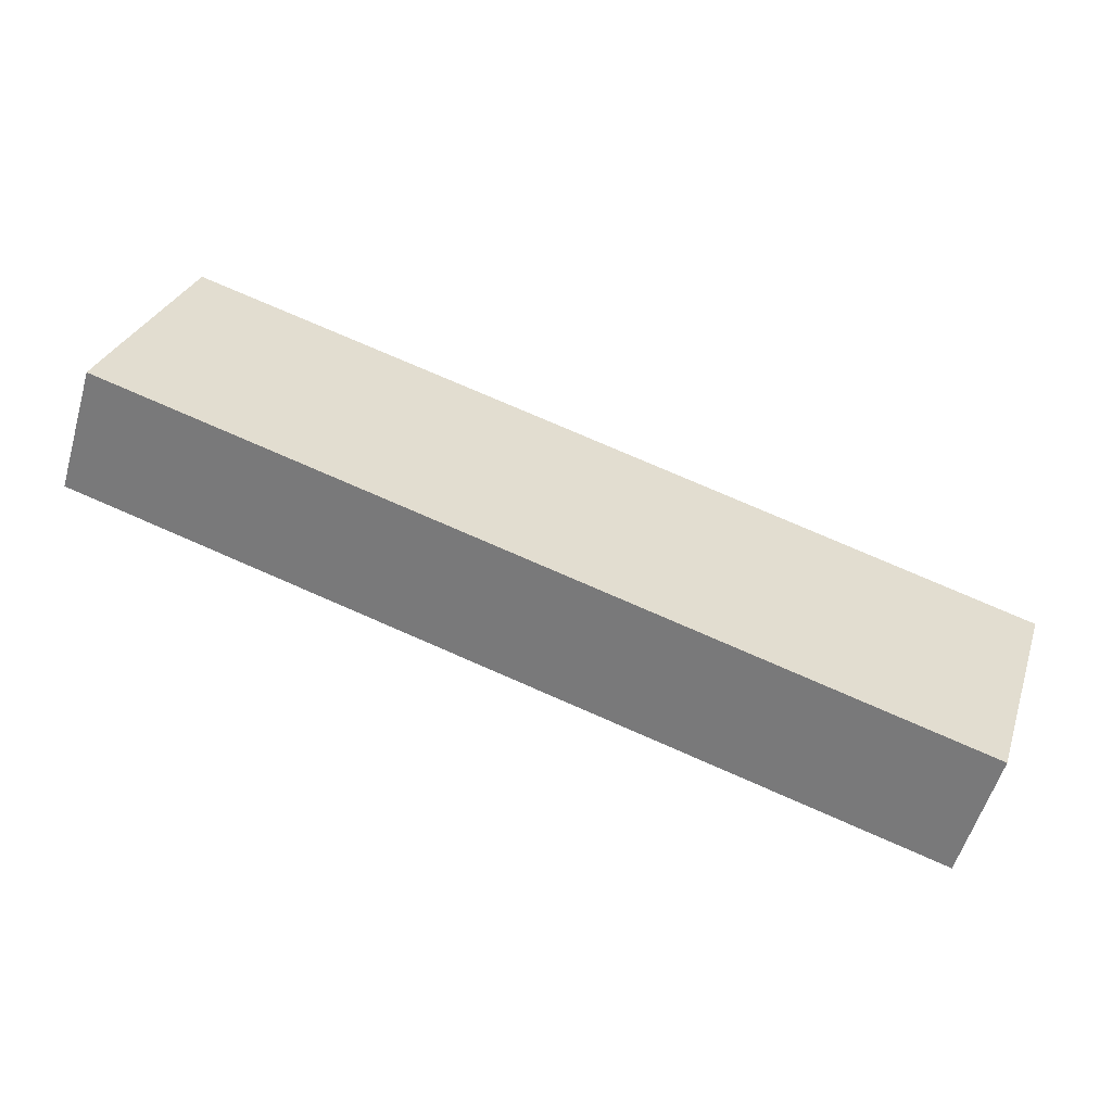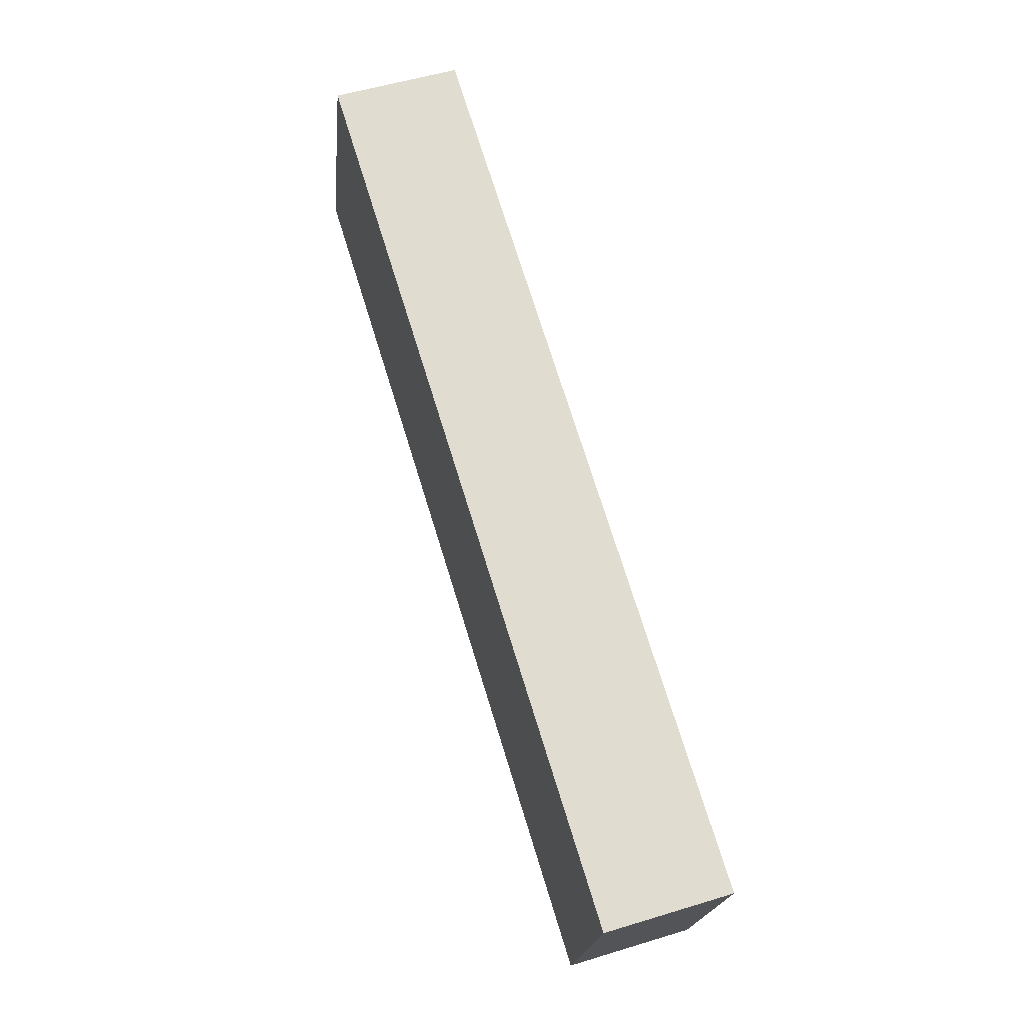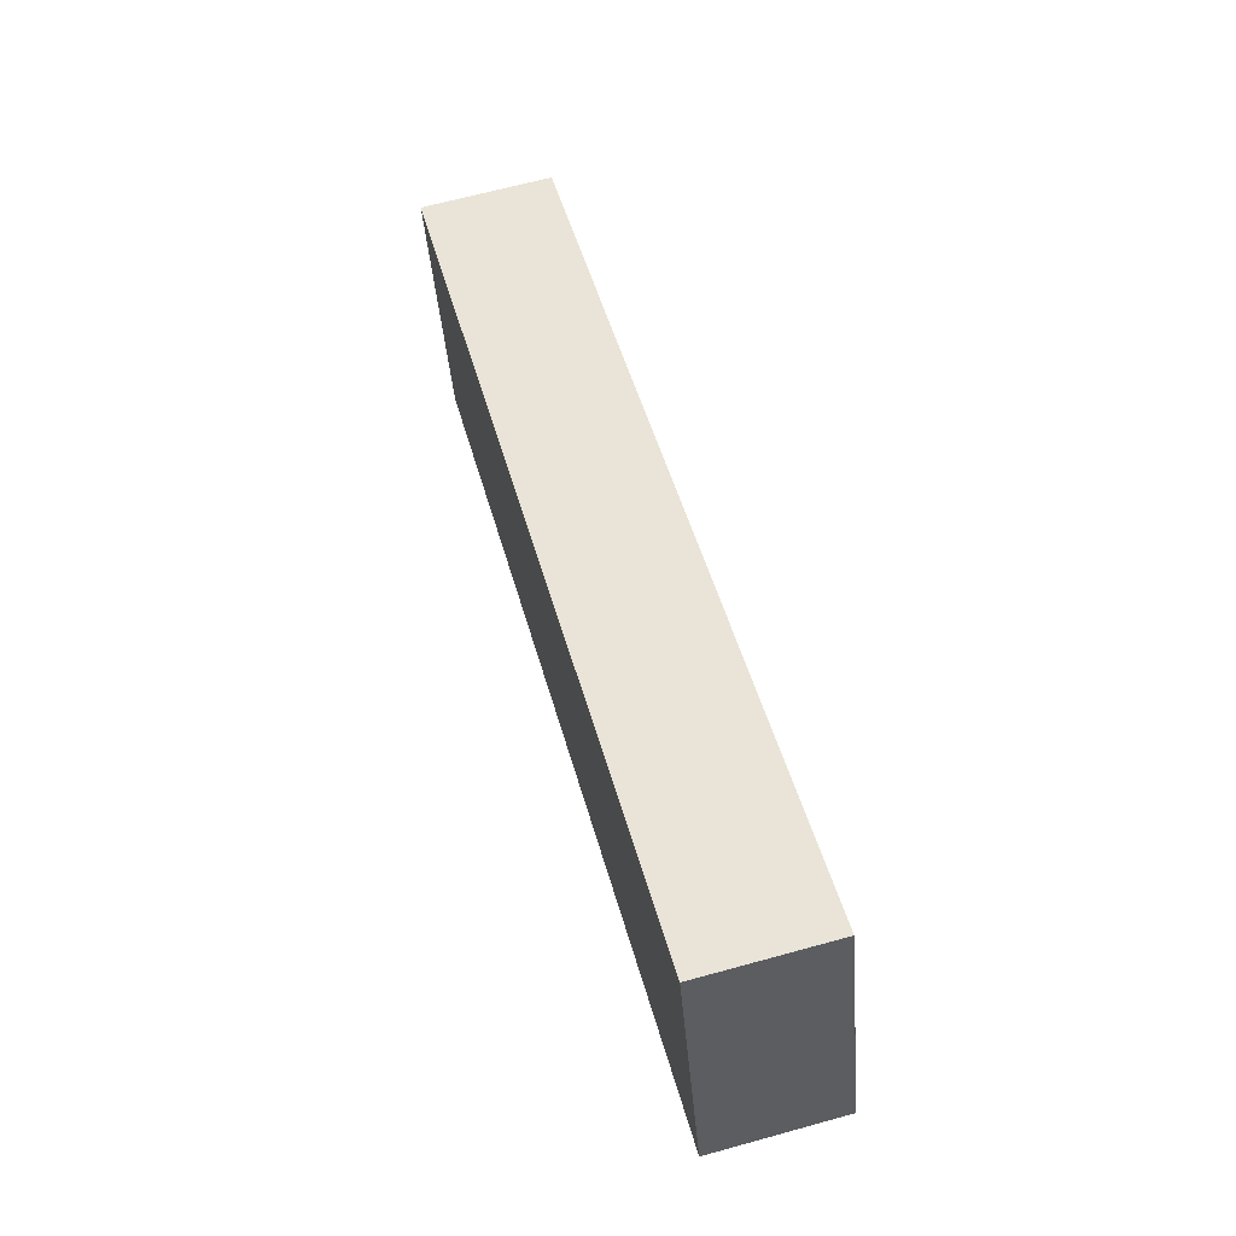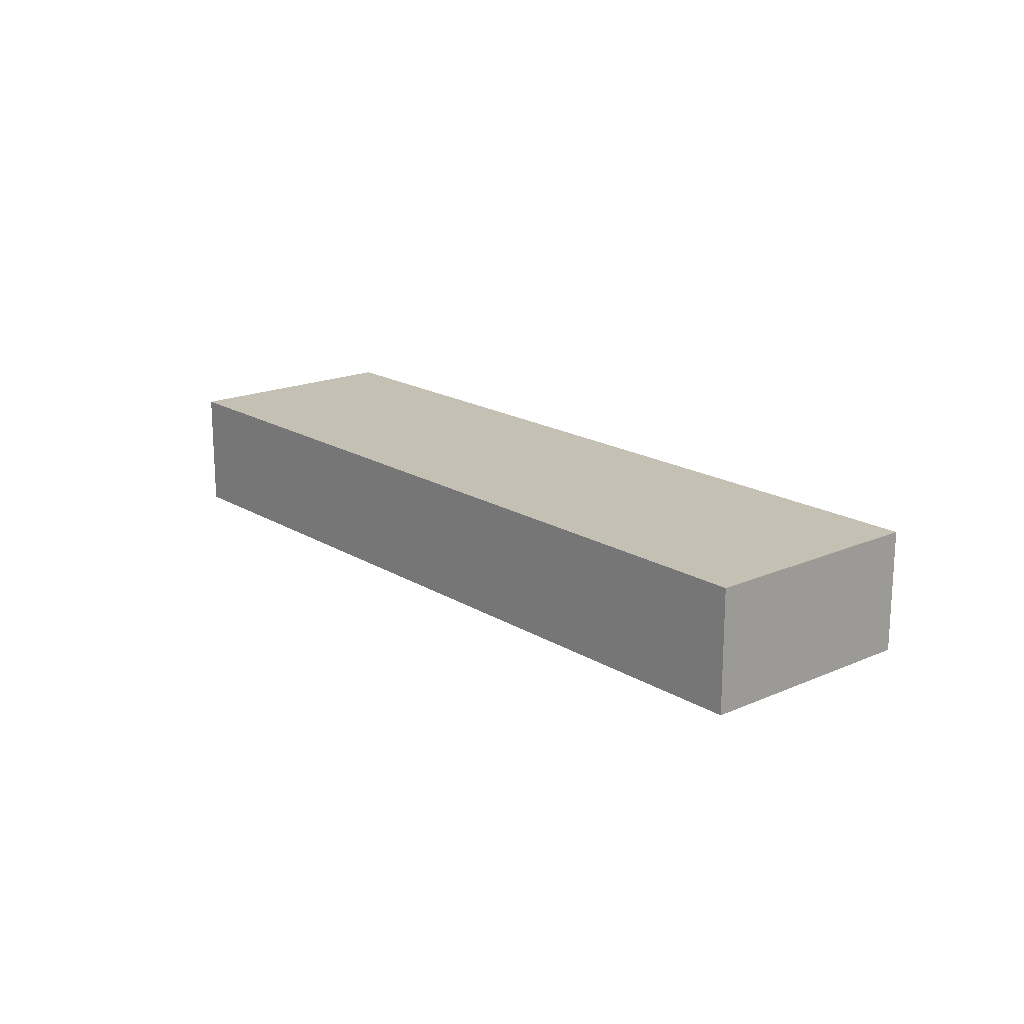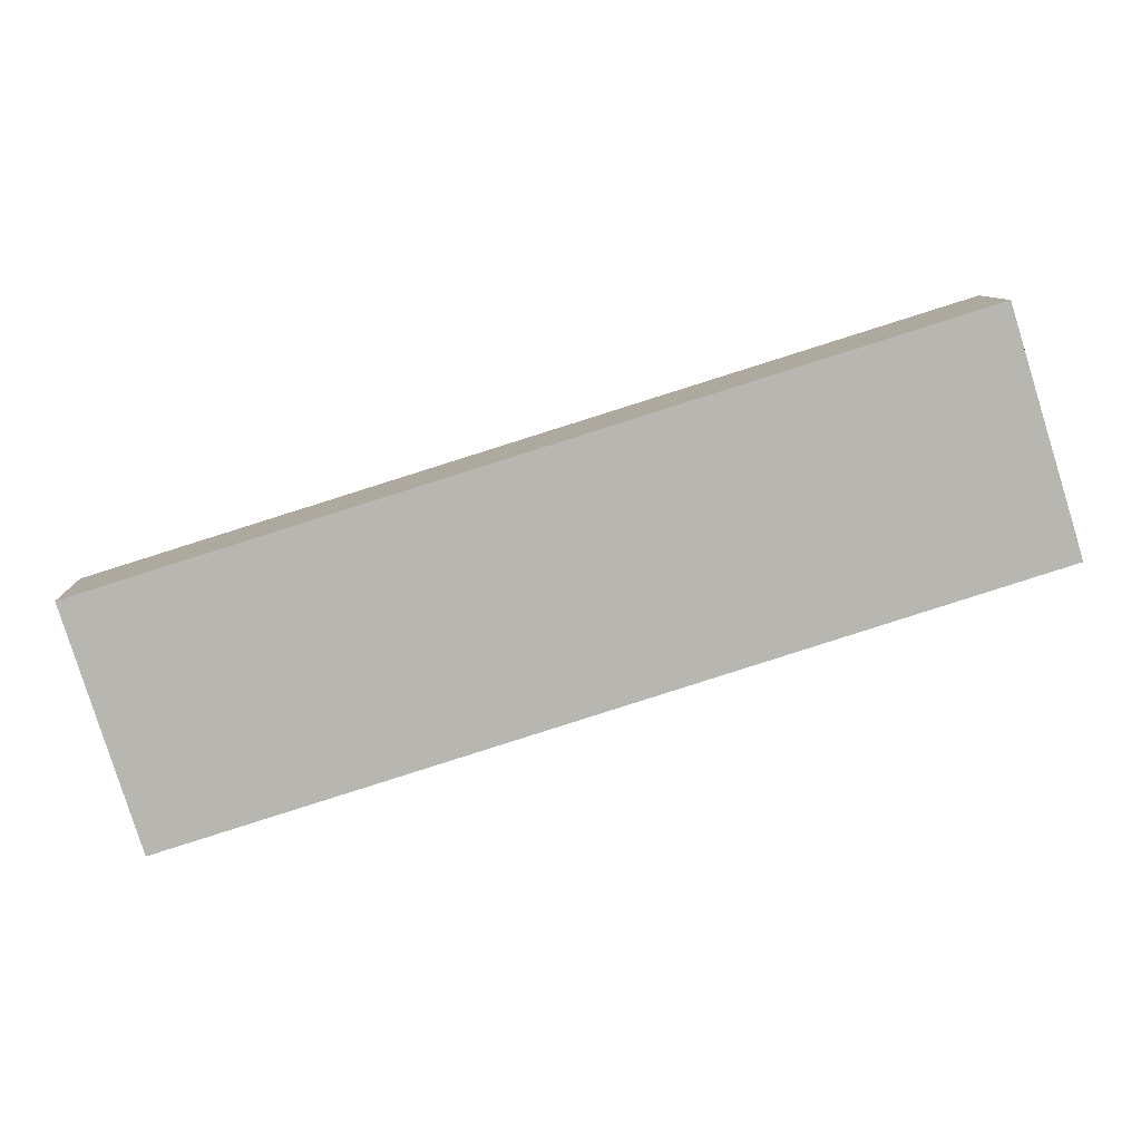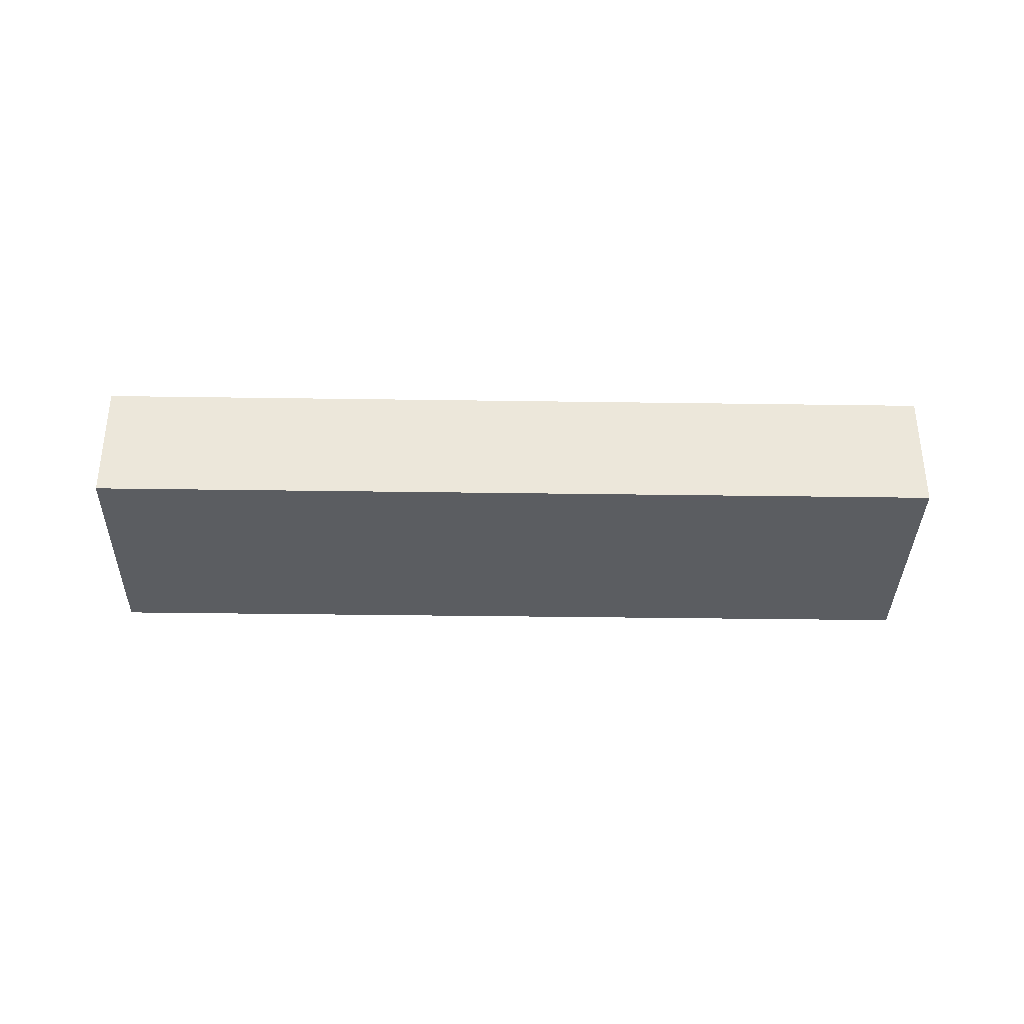
<metadata>
{"format":"obj","ext":"obj","renderer":"f3d","projection":"perspective","resolution":1024,"background":"white","views":[{"elev":-56.3,"azim":-16.3,"up":"+Z"},{"elev":54.0,"azim":72.0,"up":"+Z"},{"elev":65.5,"azim":-105.5,"up":"+Z"},{"elev":18.0,"azim":66.9,"up":"+Y"},{"elev":8.9,"azim":177.6,"up":"+Z"},{"elev":-35.5,"azim":16.2,"up":"+Y"}]}
</metadata>
<code>
v  0 11.67 7.145e-16
v  79.36 11.67 -21.47
v  78.43 11.67 -24.44
v  85.19 11.67 -2.704
v  6.774 11.67 21.74
v  0.9 11.67 2.974
v  85.19 1.656e-16 -2.704
v  79.36 1.314e-15 -21.47
v  78.43 1.497e-15 -24.44
v  0 0 0
v  6.774 -1.331e-15 21.74
v  0.9 -1.821e-16 2.974
g defaultobject
f 1 2 3
f 2 1 4
f 4 1 5
f 5 1 6
f 7 2 4
f 2 7 8
f 2 8 3
f 3 8 9
f 9 1 3
f 1 9 10
f 10 6 1
f 6 10 5
f 5 10 11
f 11 10 12
f 11 4 5
f 4 11 7
f 8 10 9
f 10 8 7
f 10 7 11
f 10 11 12

</code>
